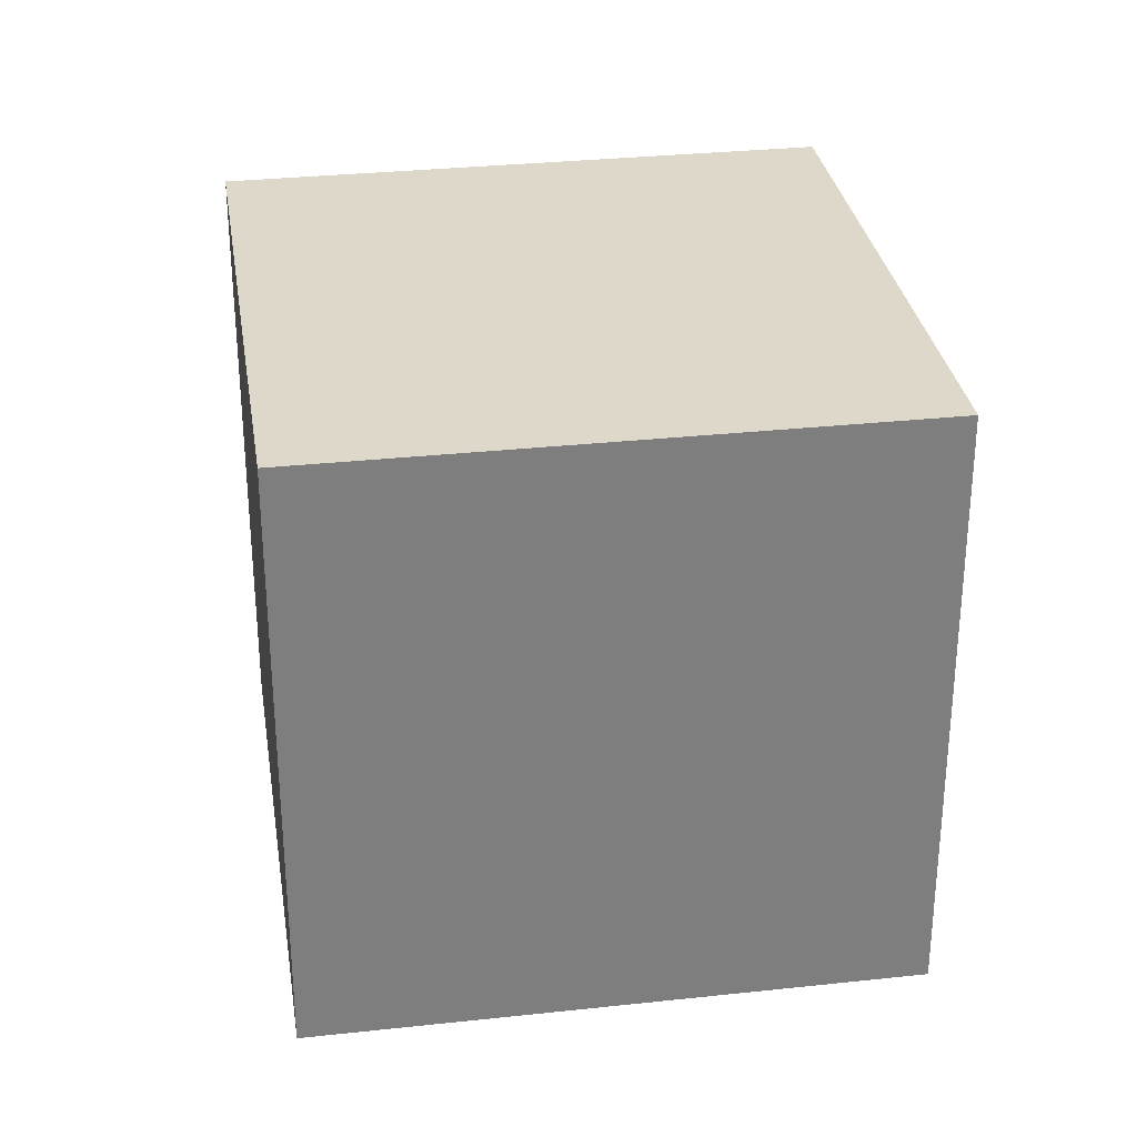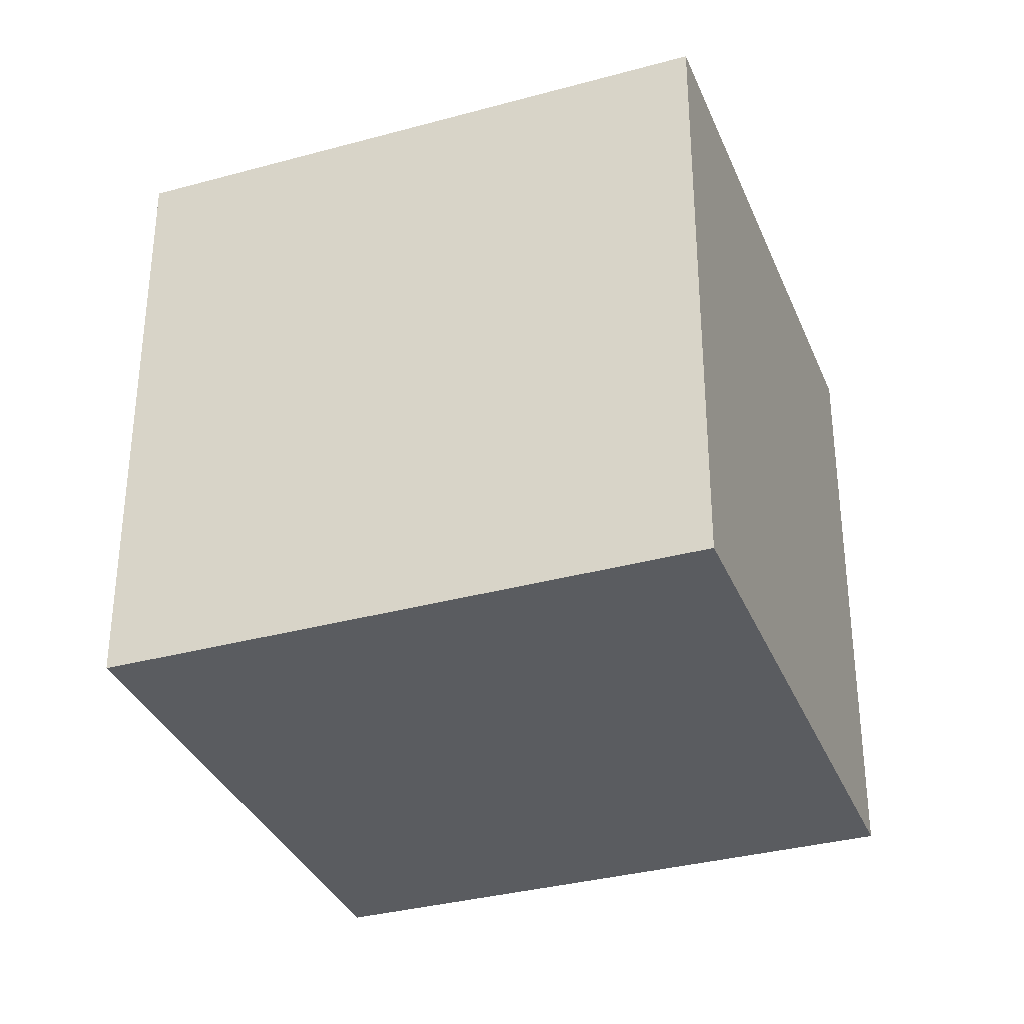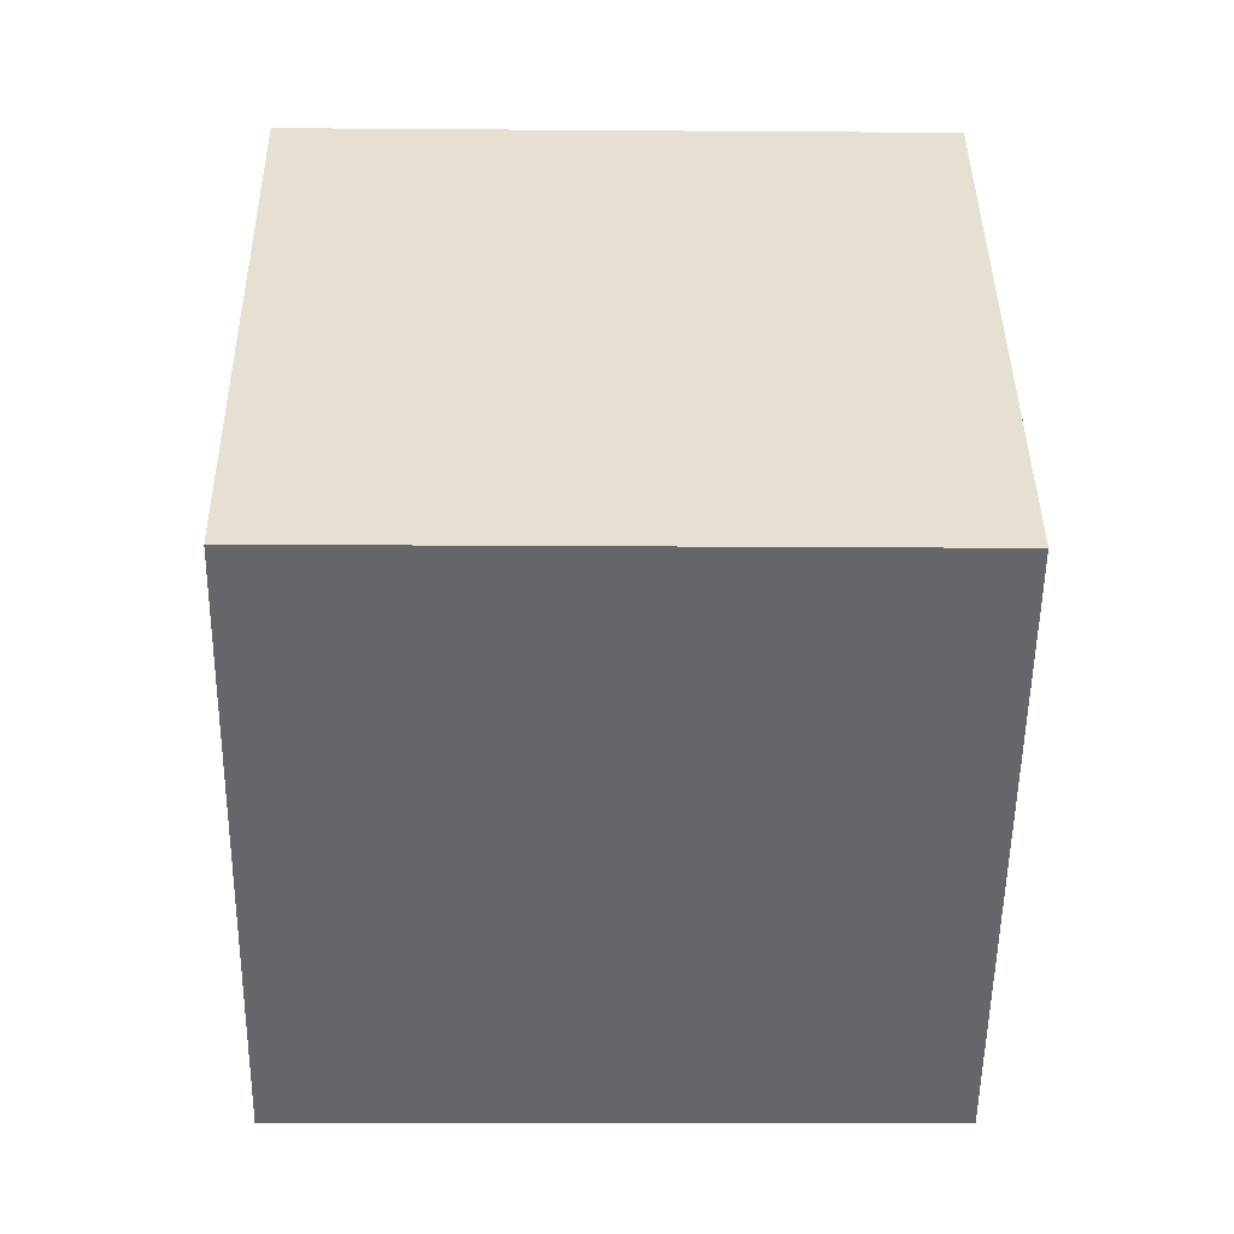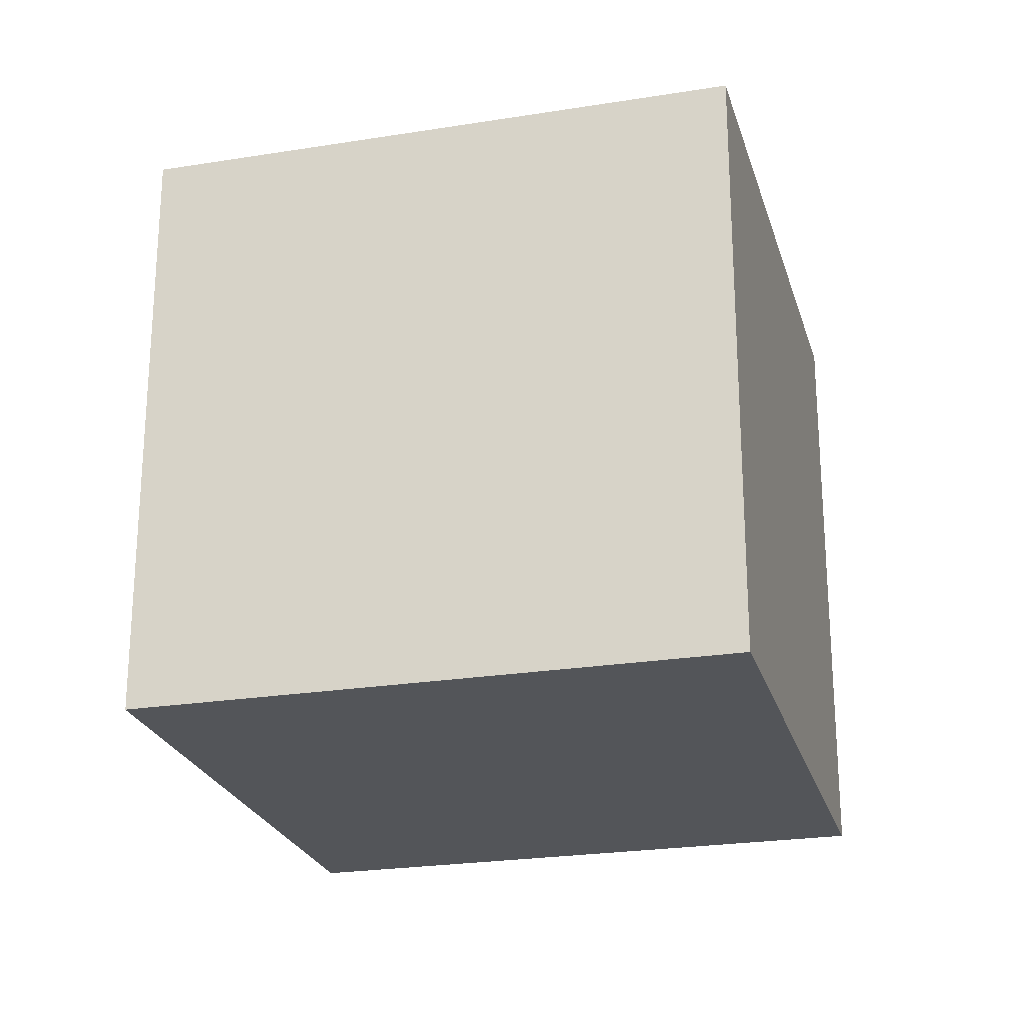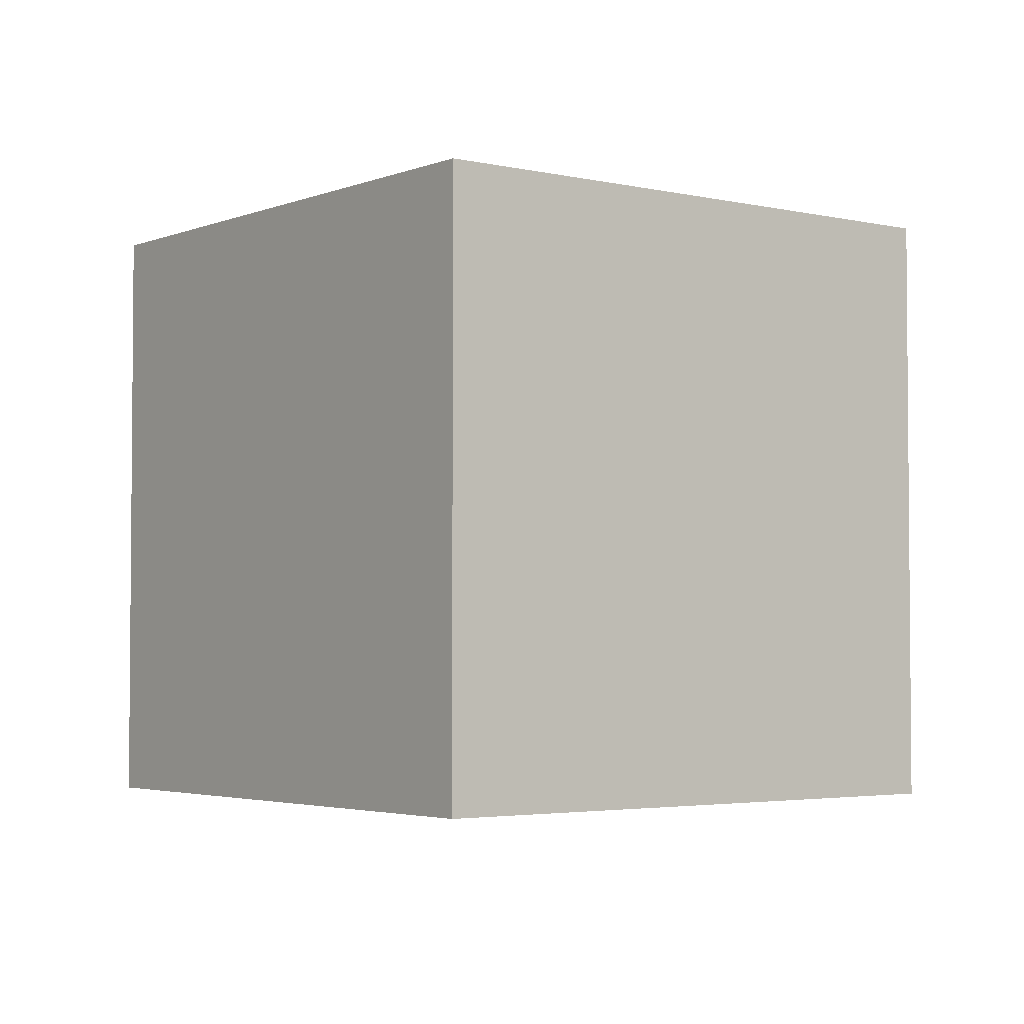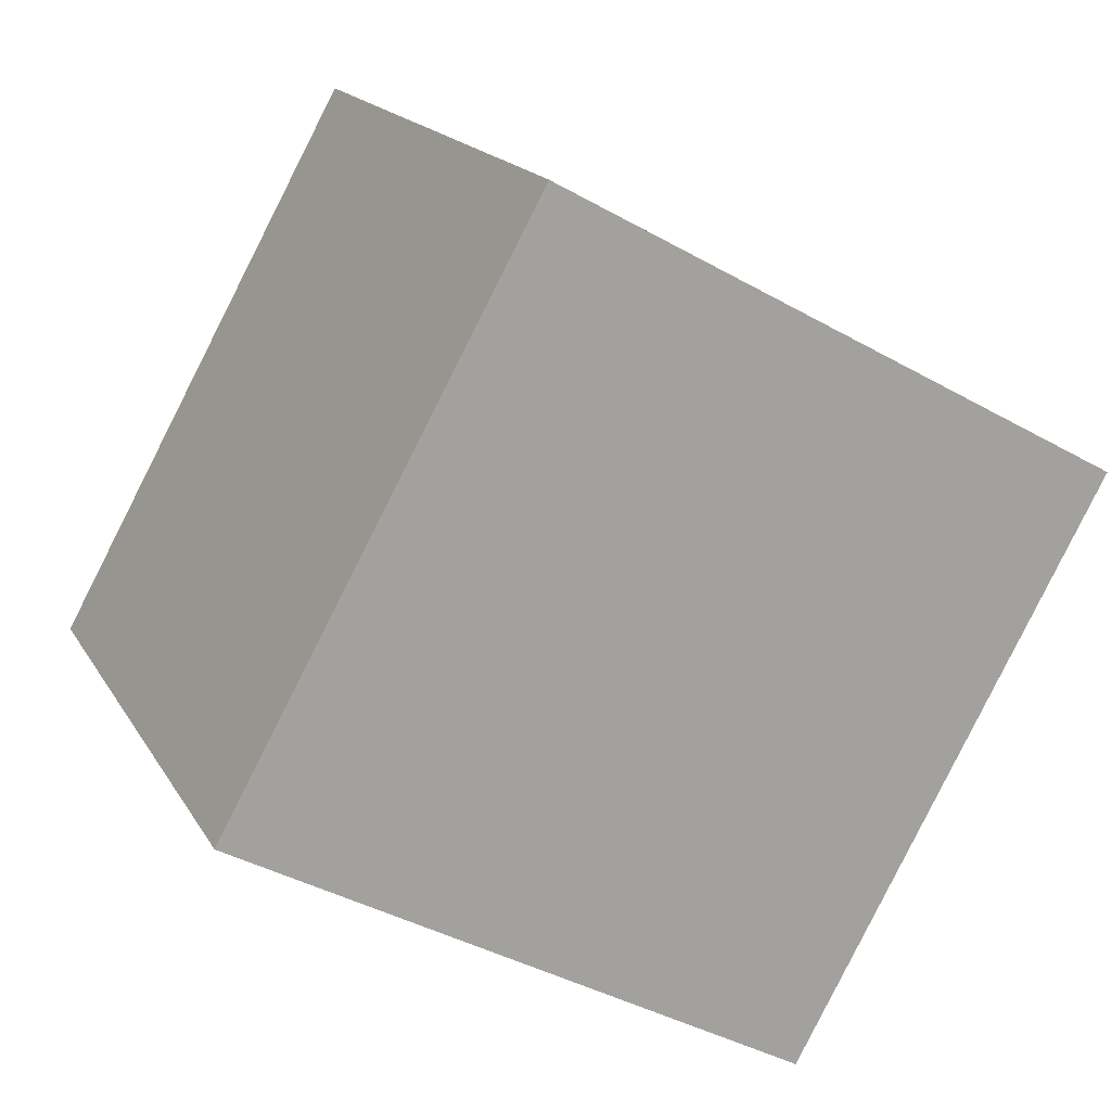
<metadata>
{"format":"obj","ext":"obj","renderer":"f3d","projection":"perspective","resolution":1024,"background":"white","views":[{"elev":31.0,"azim":-150.7,"up":"+Z"},{"elev":-34.2,"azim":148.4,"up":"+Z"},{"elev":-13.7,"azim":89.0,"up":"+Y"},{"elev":-24.0,"azim":-36.9,"up":"+Z"},{"elev":-3.2,"azim":-89.6,"up":"+Z"},{"elev":-40.3,"azim":55.1,"up":"+Y"}]}
</metadata>
<code>
v 0.8008 0.476 -0.3385
v 0.8008 0.476 0.0615
v 0.486 0.2292 0.0615
v 0.8008 0.476 -0.3385
v 0.486 0.2292 0.0615
v 0.486 0.2292 -0.3385
v 0.554 0.7908 -0.3385
v 0.2392 0.544 -0.3385
v 0.2392 0.544 0.0615
v 0.554 0.7908 -0.3385
v 0.2392 0.544 0.0615
v 0.554 0.7908 0.0615
v 0.8008 0.476 -0.3385
v 0.554 0.7908 -0.3385
v 0.554 0.7908 0.0615
v 0.8008 0.476 -0.3385
v 0.554 0.7908 0.0615
v 0.8008 0.476 0.0615
v 0.8008 0.476 0.0615
v 0.554 0.7908 0.0615
v 0.2392 0.544 0.0615
v 0.8008 0.476 0.0615
v 0.2392 0.544 0.0615
v 0.486 0.2292 0.0615
v 0.486 0.2292 0.0615
v 0.2392 0.544 0.0615
v 0.2392 0.544 -0.3385
v 0.486 0.2292 0.0615
v 0.2392 0.544 -0.3385
v 0.486 0.2292 -0.3385
v 0.554 0.7908 -0.3385
v 0.8008 0.476 -0.3385
v 0.486 0.2292 -0.3385
v 0.554 0.7908 -0.3385
v 0.486 0.2292 -0.3385
v 0.2392 0.544 -0.3385
f 1 2 3
f 4 5 6
f 7 8 9
f 10 11 12
f 13 14 15
f 16 17 18
f 19 20 21
f 22 23 24
f 25 26 27
f 28 29 30
f 31 32 33
f 34 35 36

</code>
